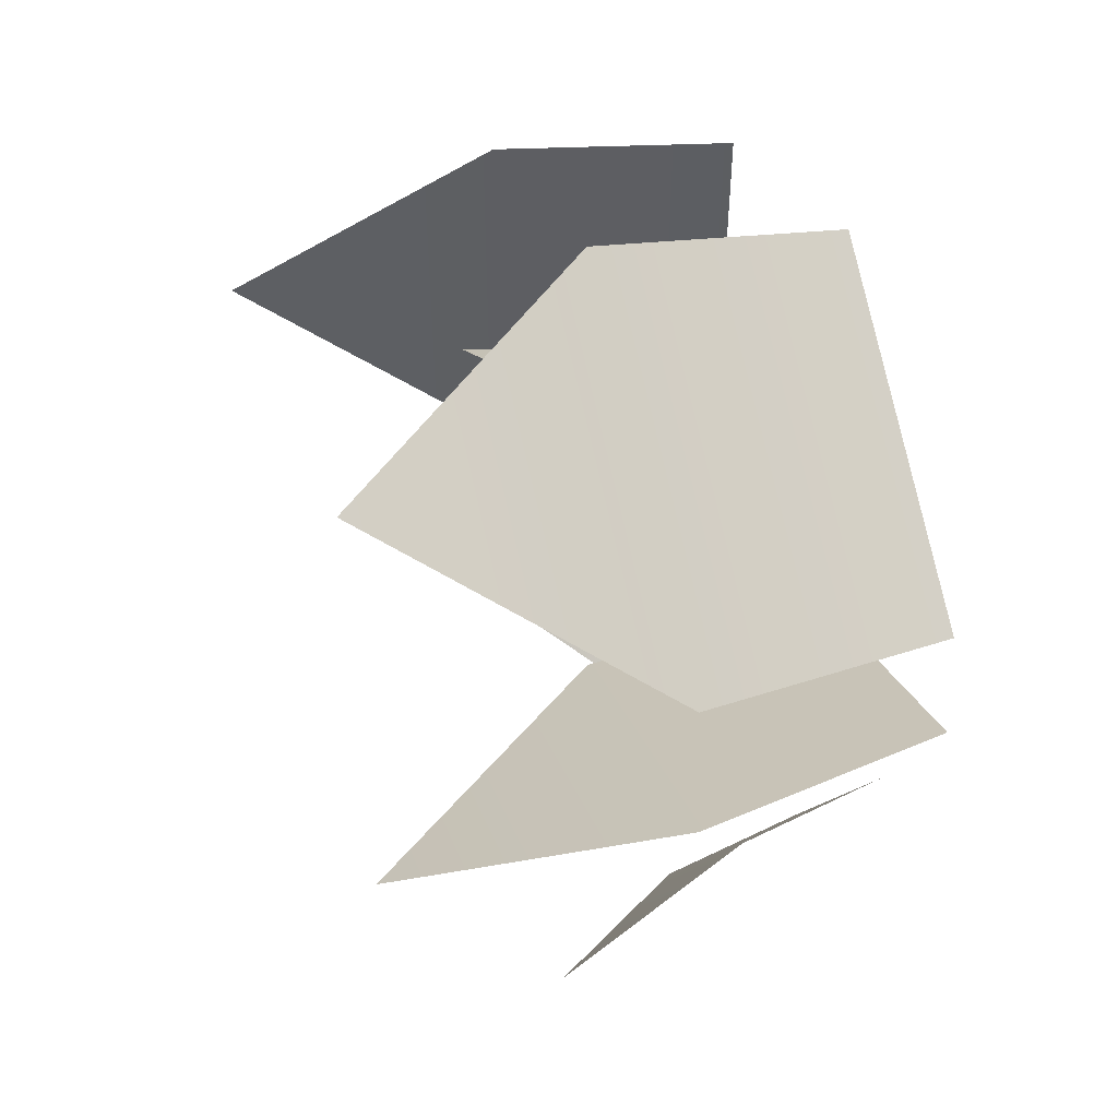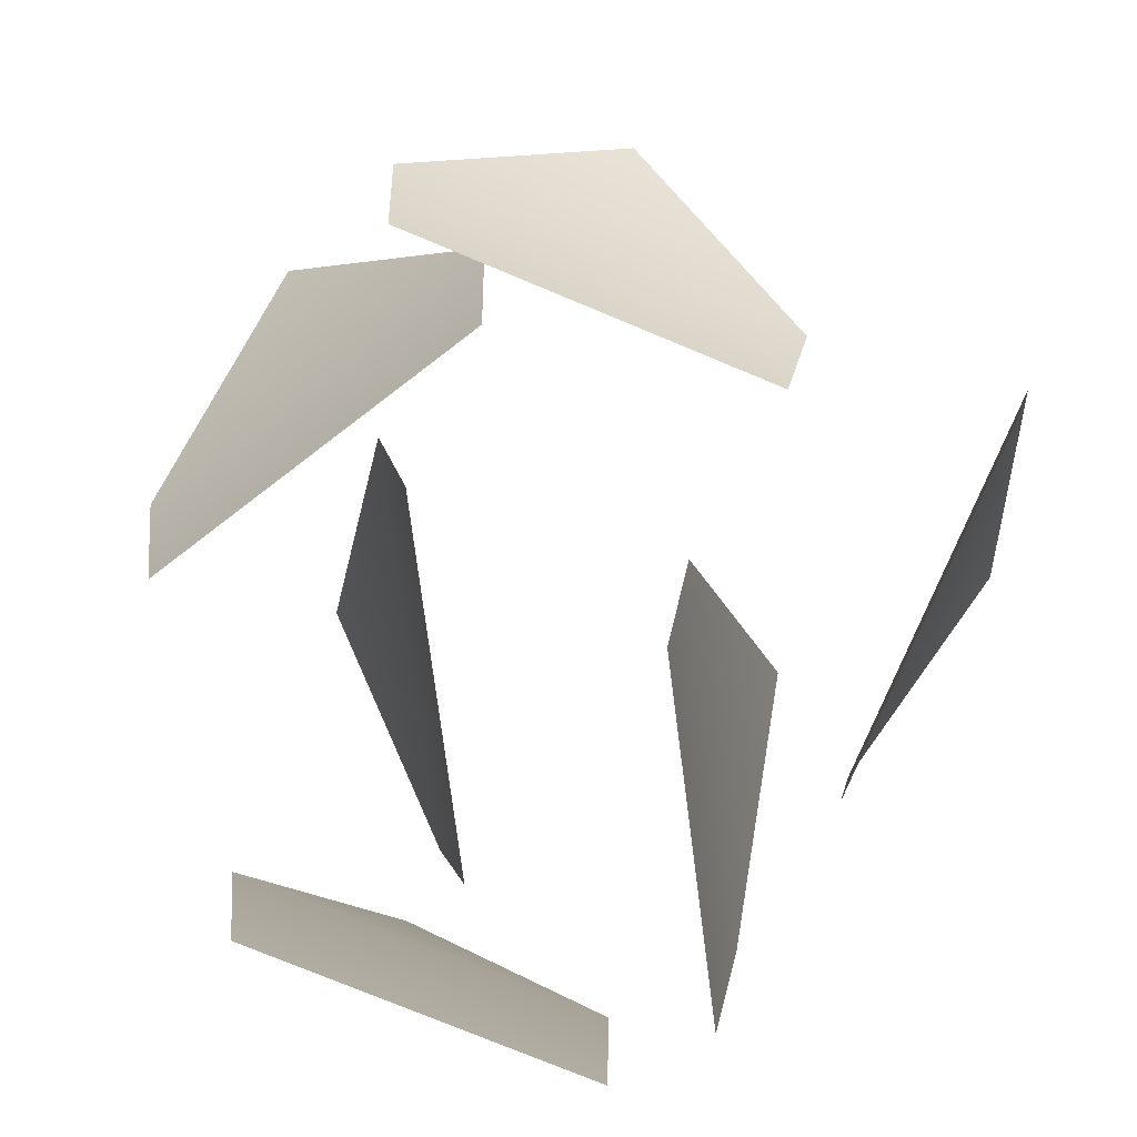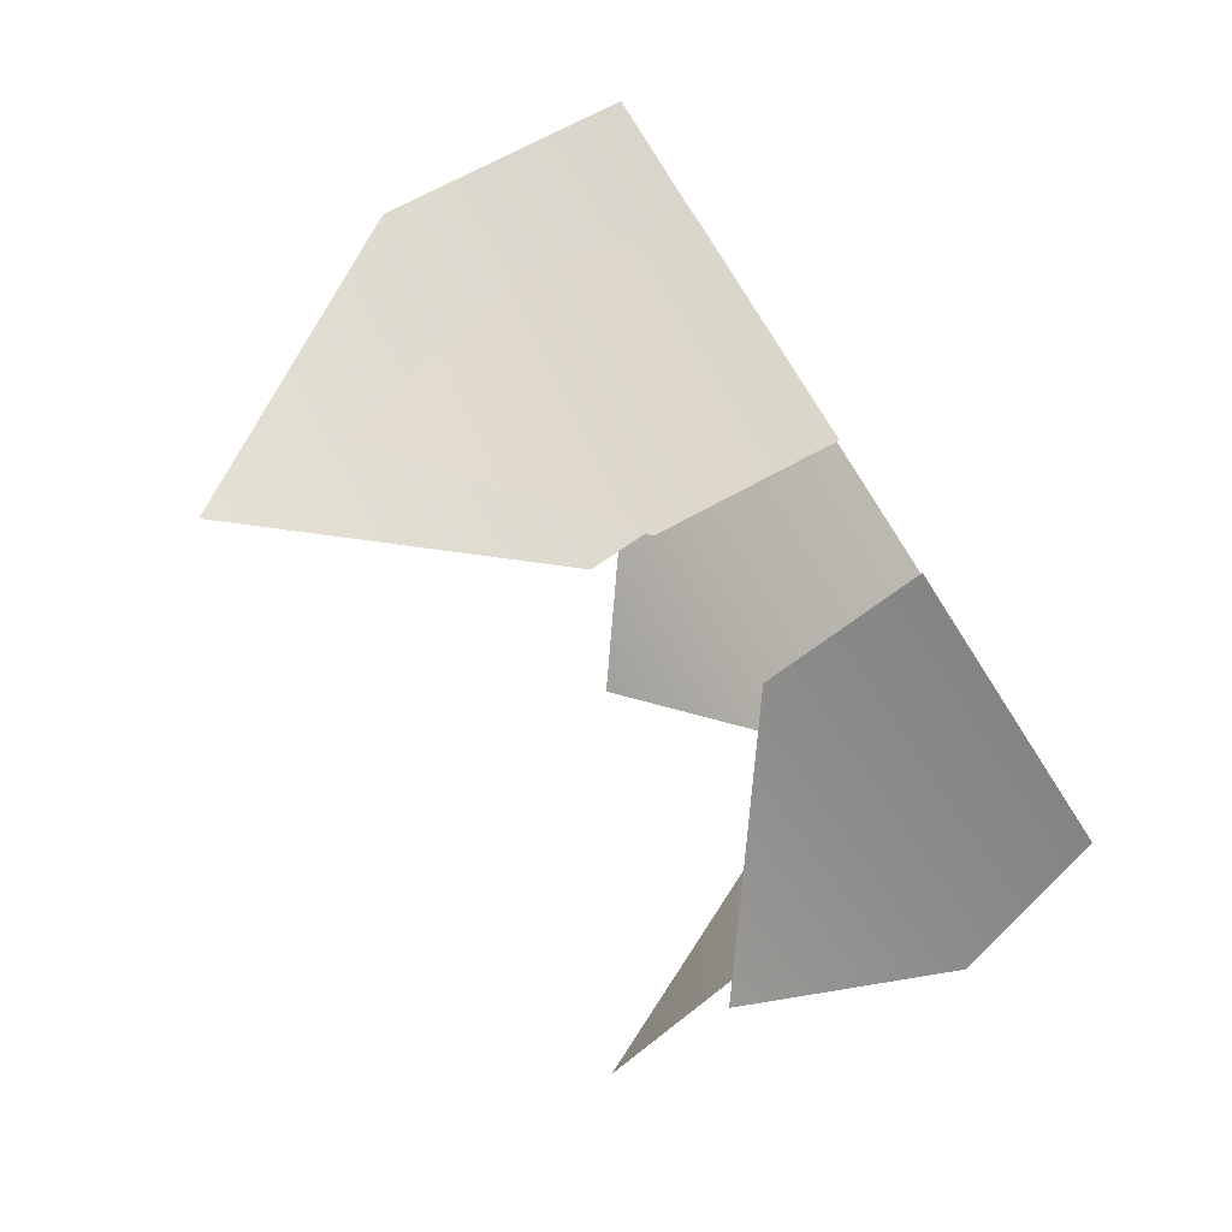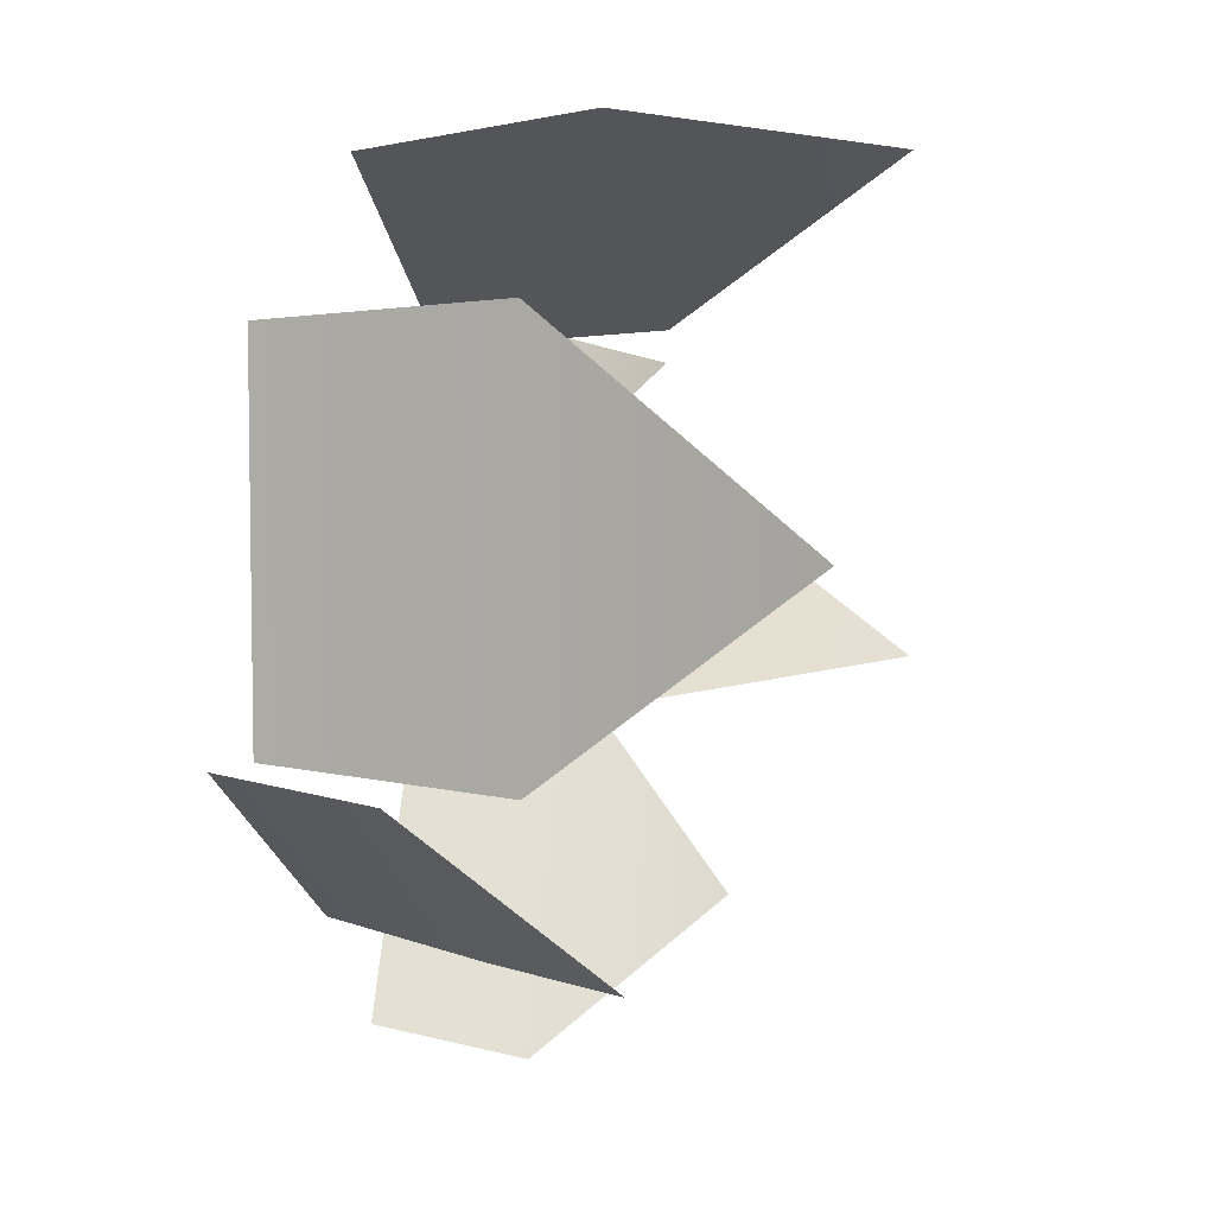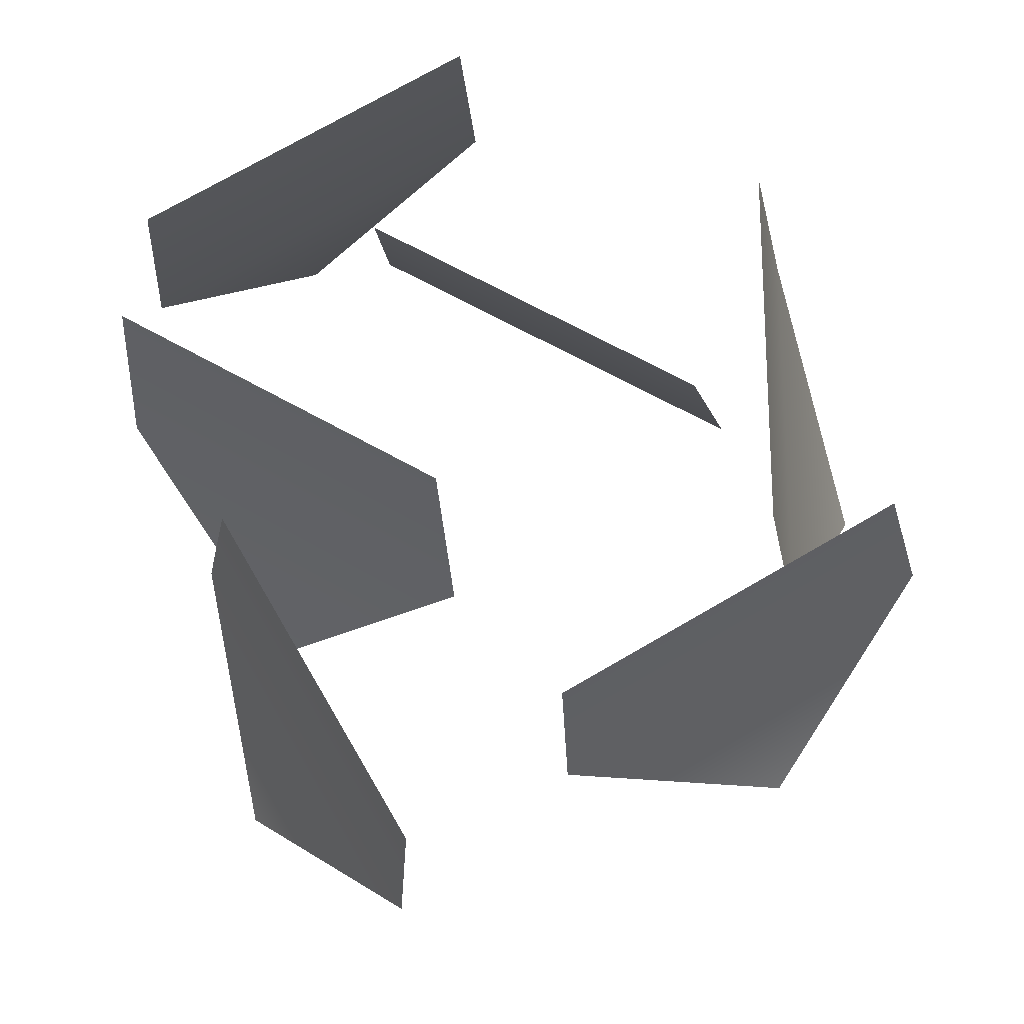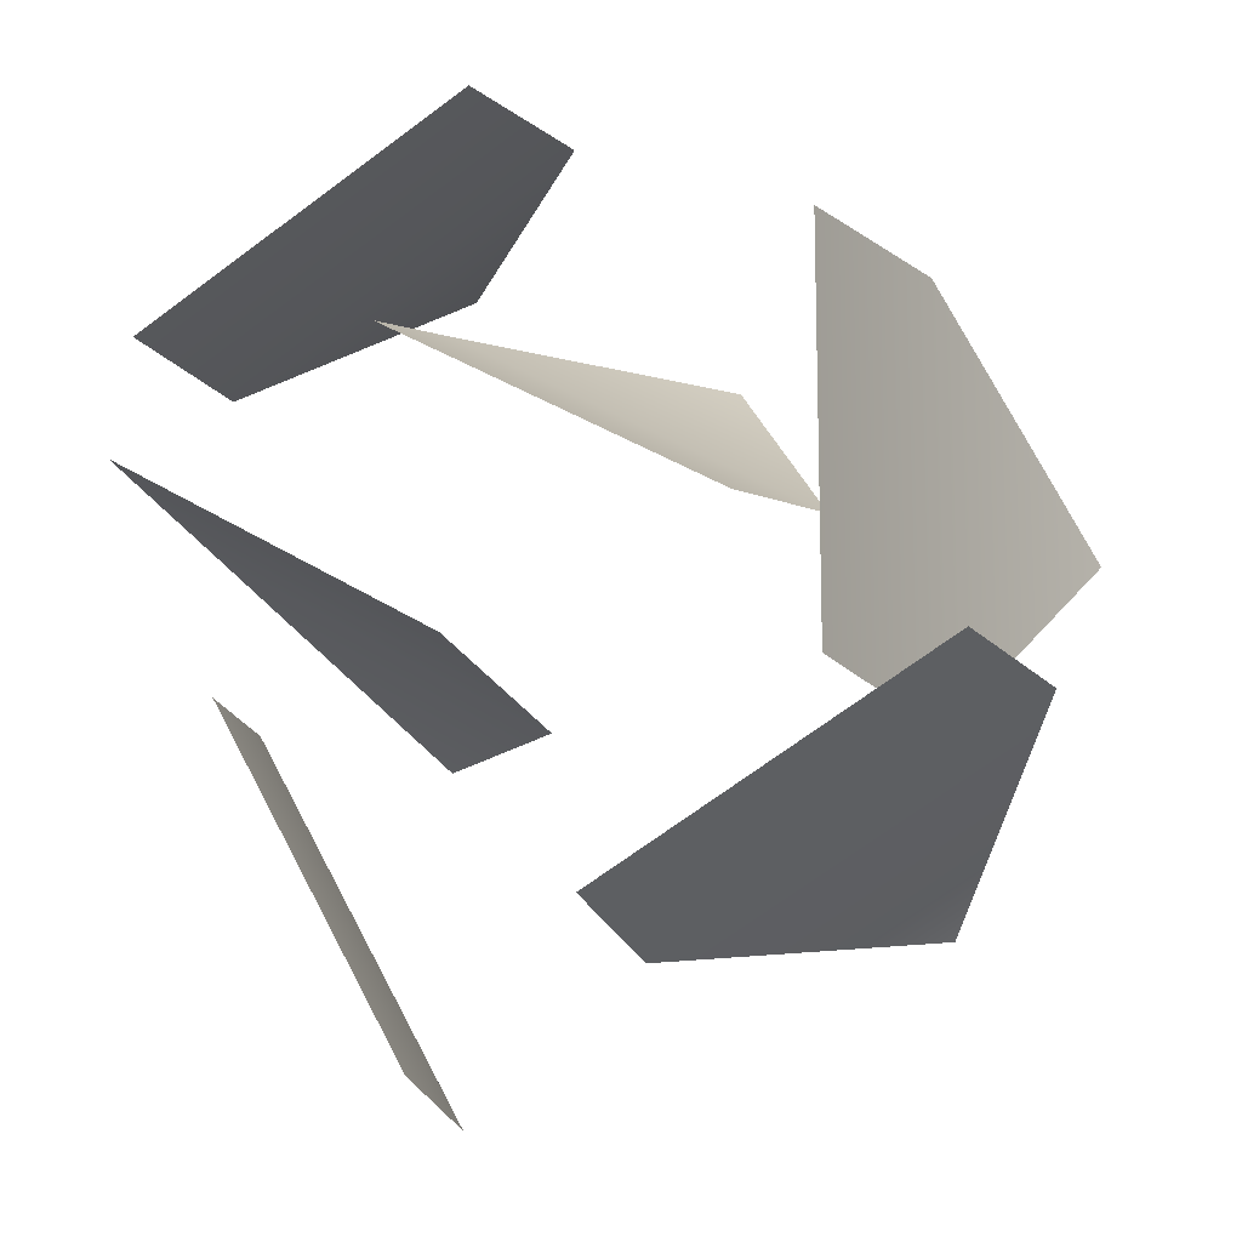
<metadata>
{"format":"obj","ext":"obj","renderer":"f3d","projection":"perspective","resolution":1024,"background":"white","views":[{"elev":49.8,"azim":-105.1,"up":"+Z"},{"elev":-76.1,"azim":127.4,"up":"+Y"},{"elev":-80.0,"azim":-57.2,"up":"+Z"},{"elev":5.9,"azim":101.2,"up":"+Z"},{"elev":-21.7,"azim":3.1,"up":"+Z"},{"elev":-14.3,"azim":21.4,"up":"+Z"}]}
</metadata>
<code>
o grass_leafs
v -0.08103 0.0432 -0.02386
v -0.07294 0.0912 -0.08587
v -0.02328 0.0432 -0.1239
v -0.01803 0 -0.1148
v -0.07053 0 -0.02386
v 0.06971 0.0432 0.0186
v -0.03031 -0 0.06585
v 0.06062 -0 0.01335
v -0.03031 0.0432 0.07635
v 0.0317 0.0912 0.06826
v -0.07344 0.1425 -0.01561
v -0.01142 0.0675 -0.0237
v -0.1114 0.0675 0.03405
v -0.01142 0 -0.0132
v -0.1024 -0 0.0393
v 0.08503 0.0912 -0.07825
v 0.123 0.0432 -0.02858
v 0.02301 0.0432 -0.08633
v 0.1139 0 -0.02333
v 0.02301 0 -0.07583
v 0.09012 0.0675 0.08396
v 0.09012 0.0675 -0.03154
v 0.1141 0.1425 0.02621
v 0.08102 0 -0.02629
v 0.08102 -0 0.07871
v -0.0679 0.1425 0.1253
v -0.1059 0.0675 0.07568
v -0.005883 0.0675 0.1334
v -0.09681 -0 0.07043
v -0.005883 -0 0.1229
f 1 2 3
f 4 1 3
f 1 4 5
f 6 7 8
f 7 6 9
f 10 9 6
f 11 12 13
f 13 14 15
f 14 13 12
f 16 17 18
f 18 19 20
f 19 18 17
f 21 22 23
f 21 24 22
f 24 21 25
f 26 27 28
f 28 29 30
f 29 28 27

</code>
